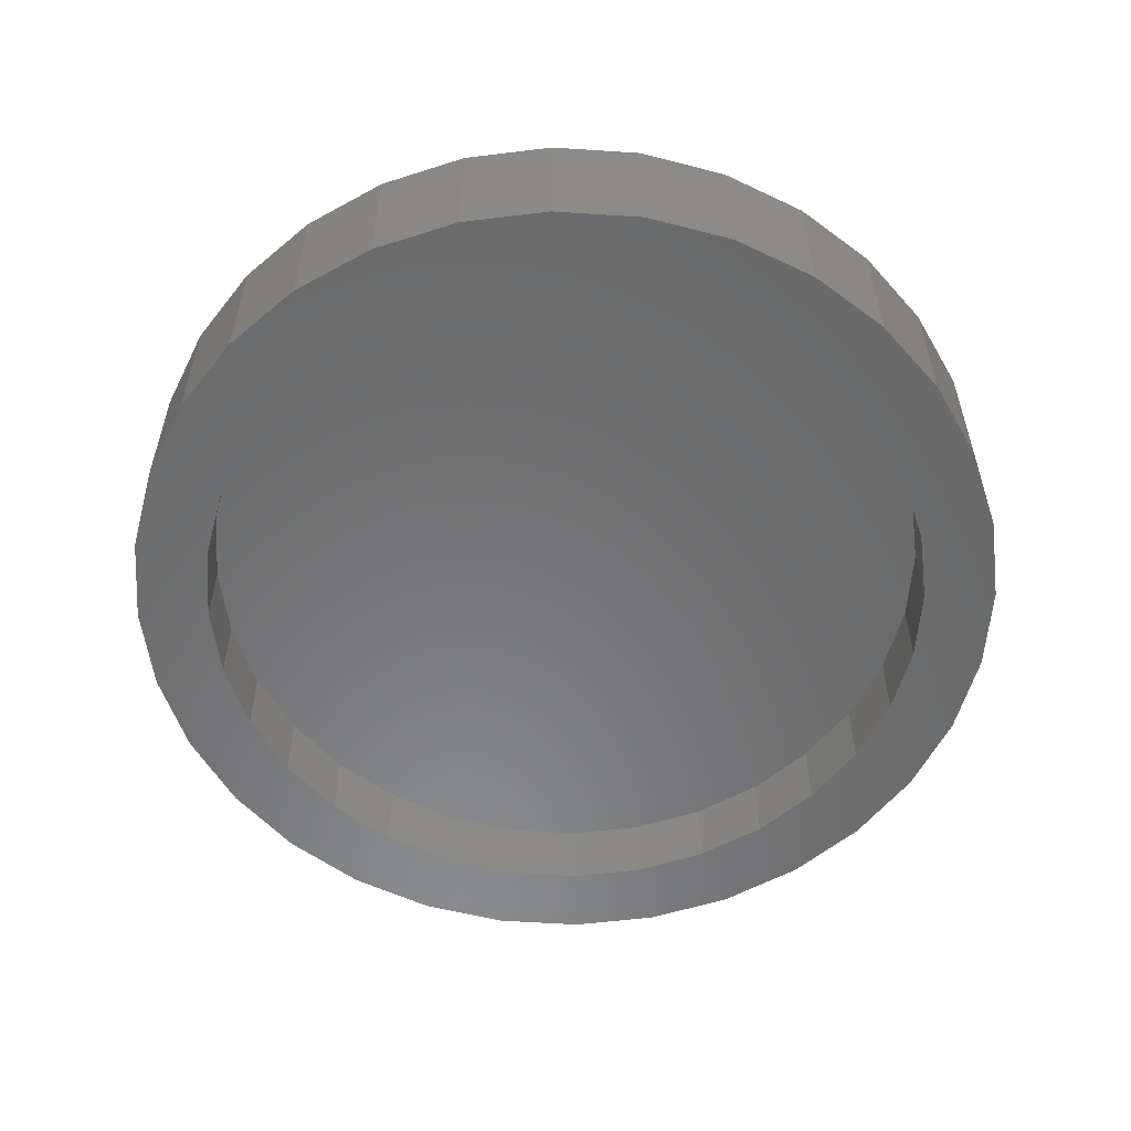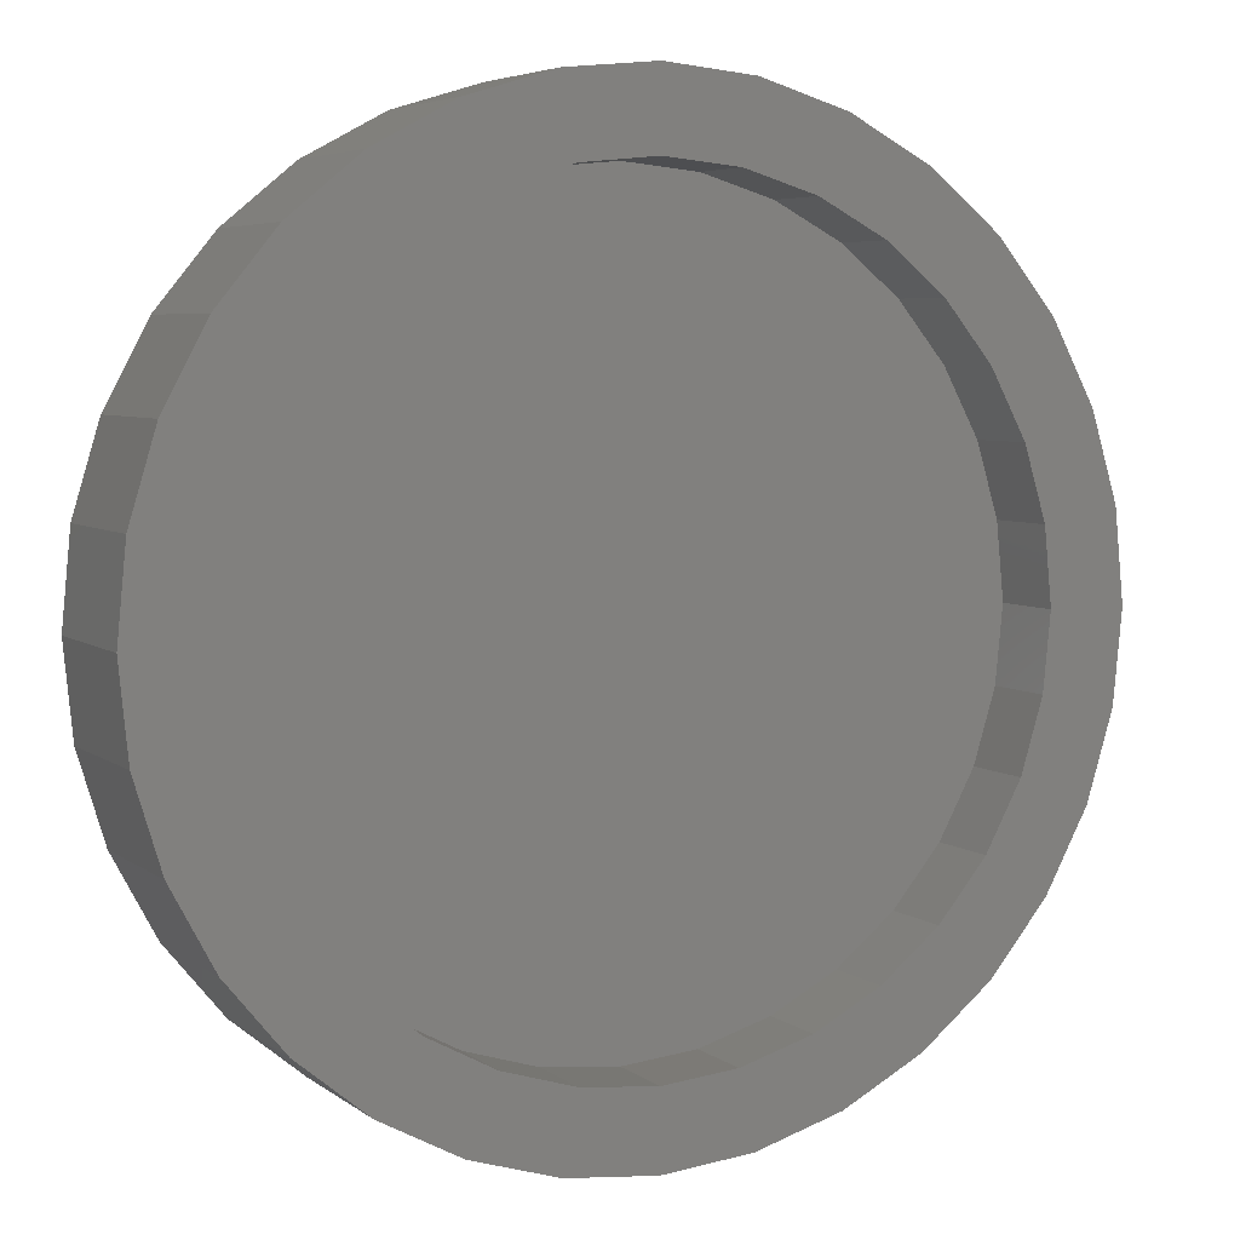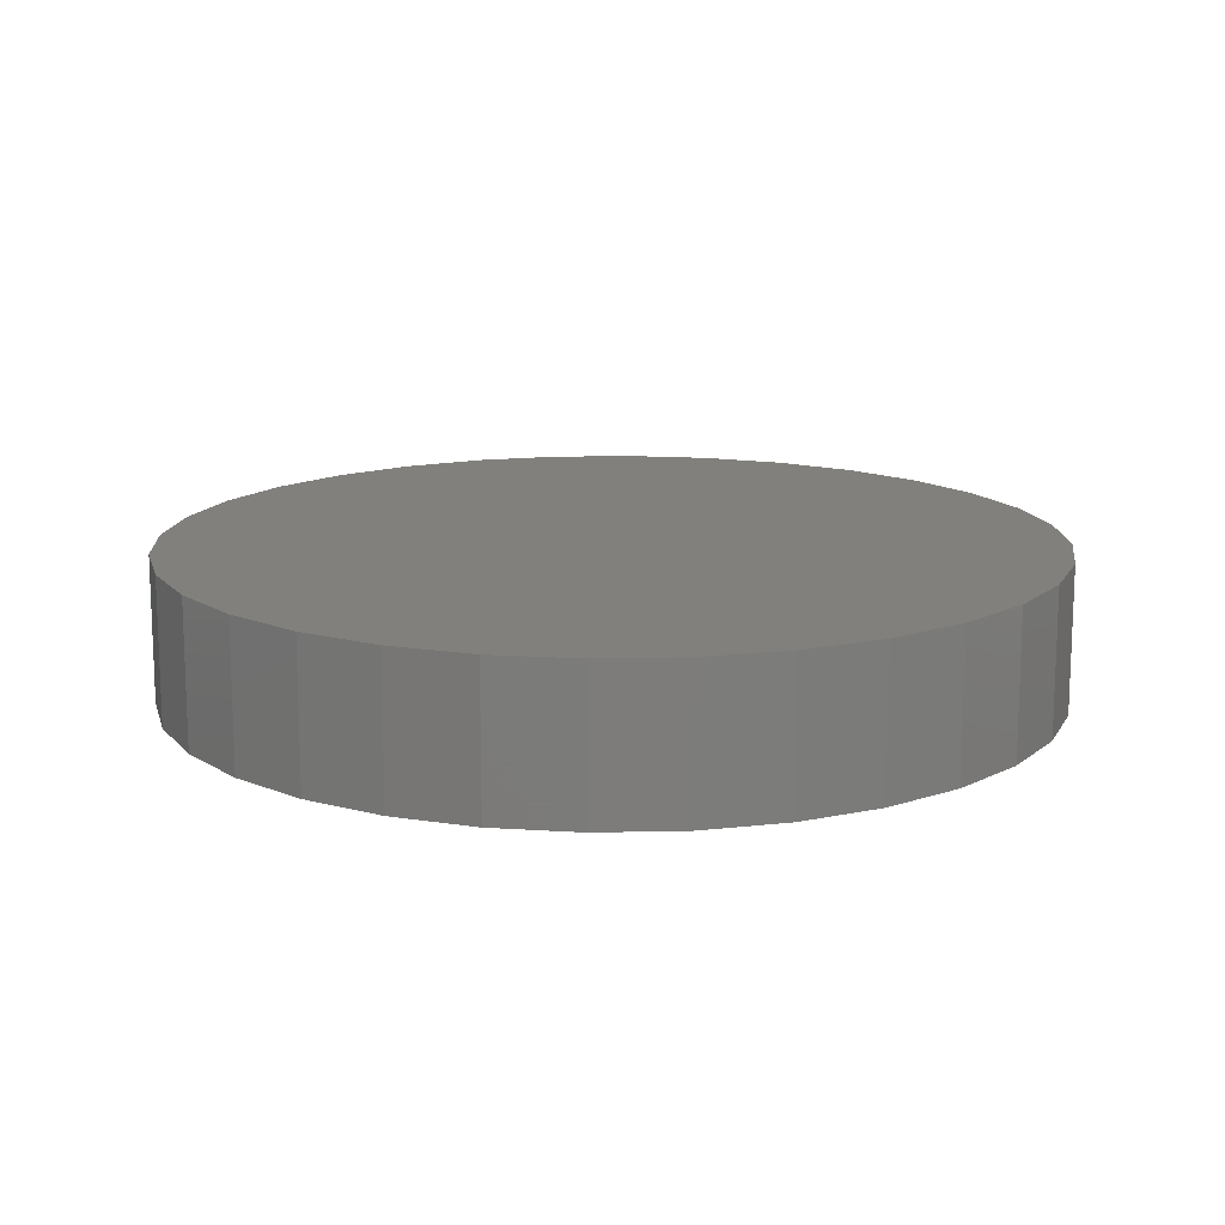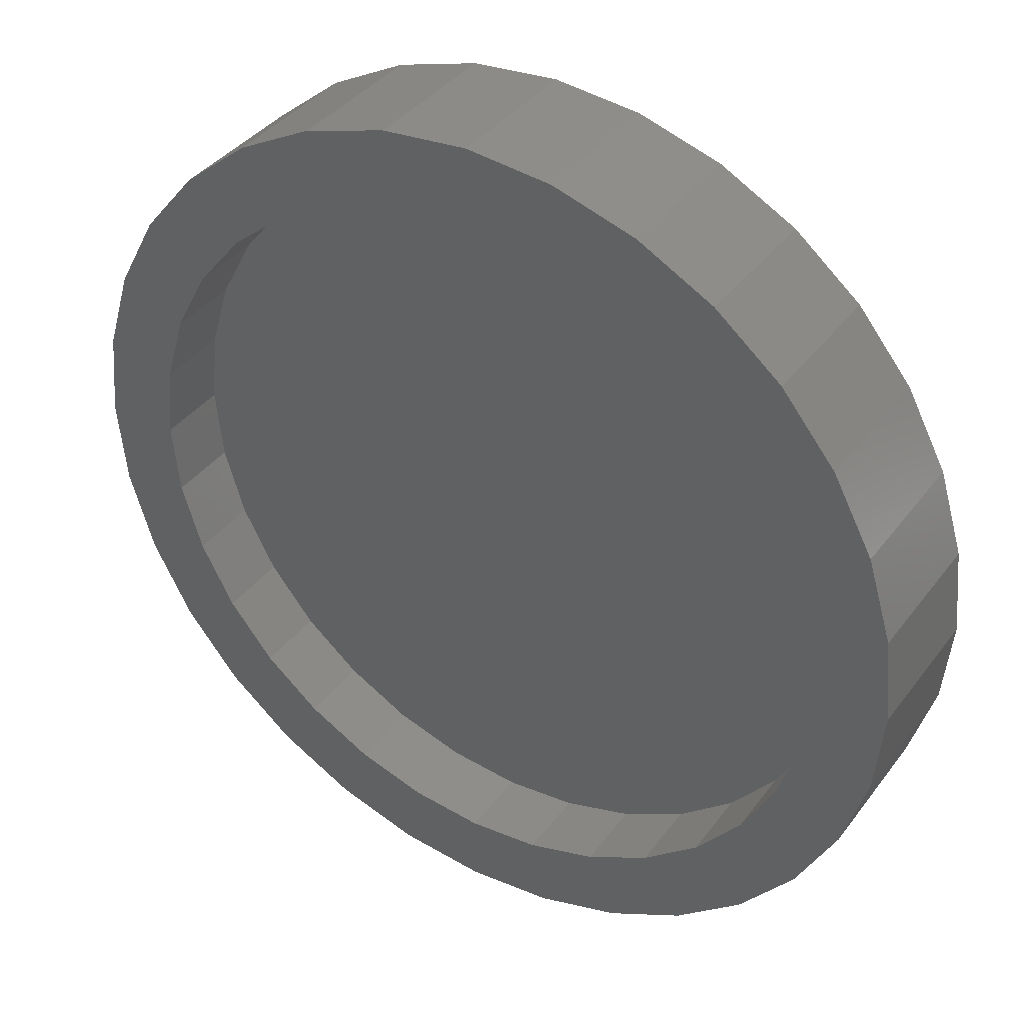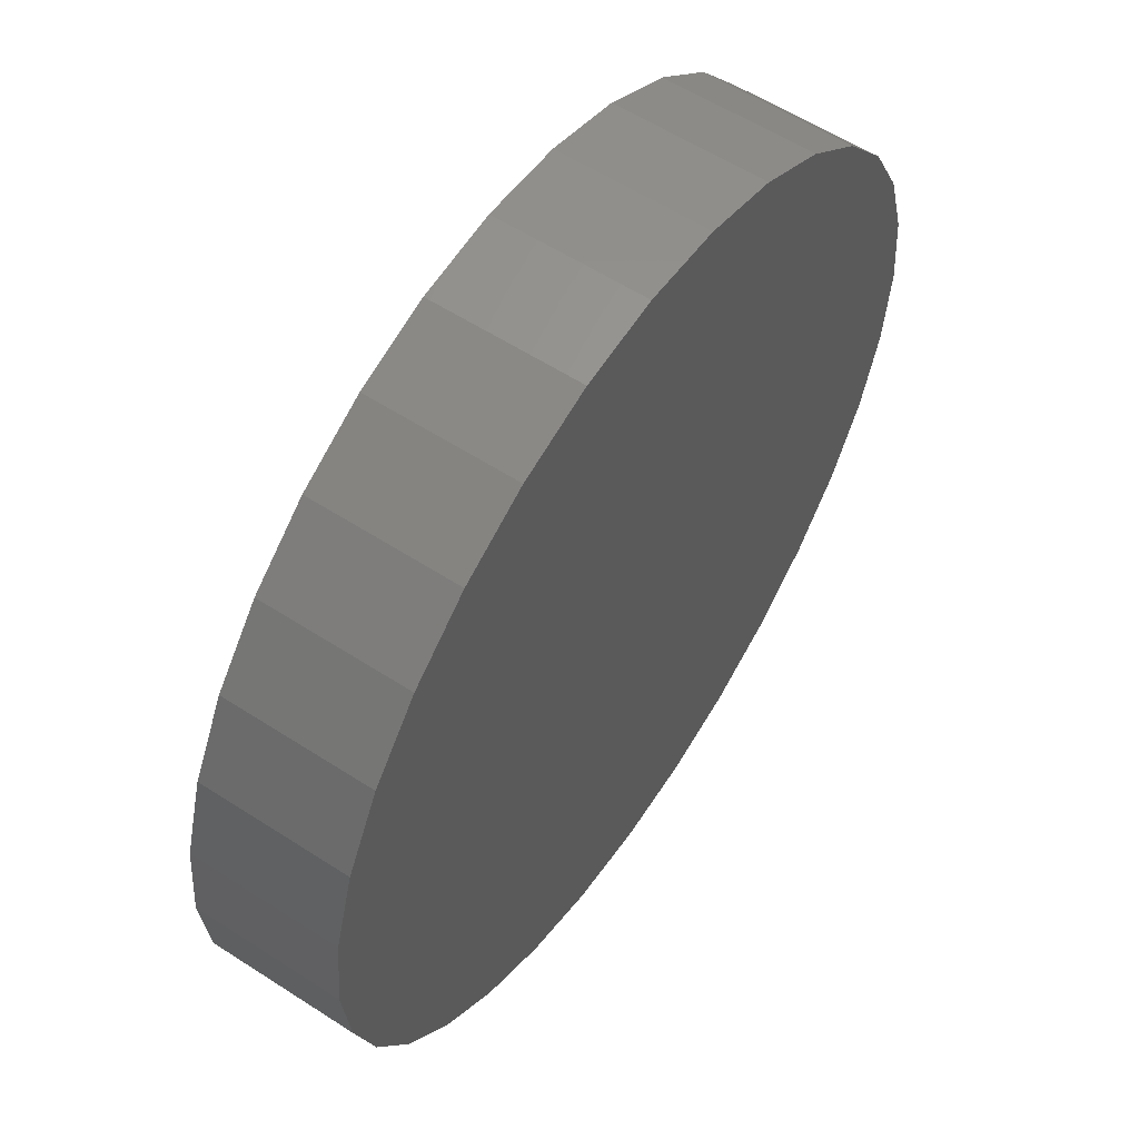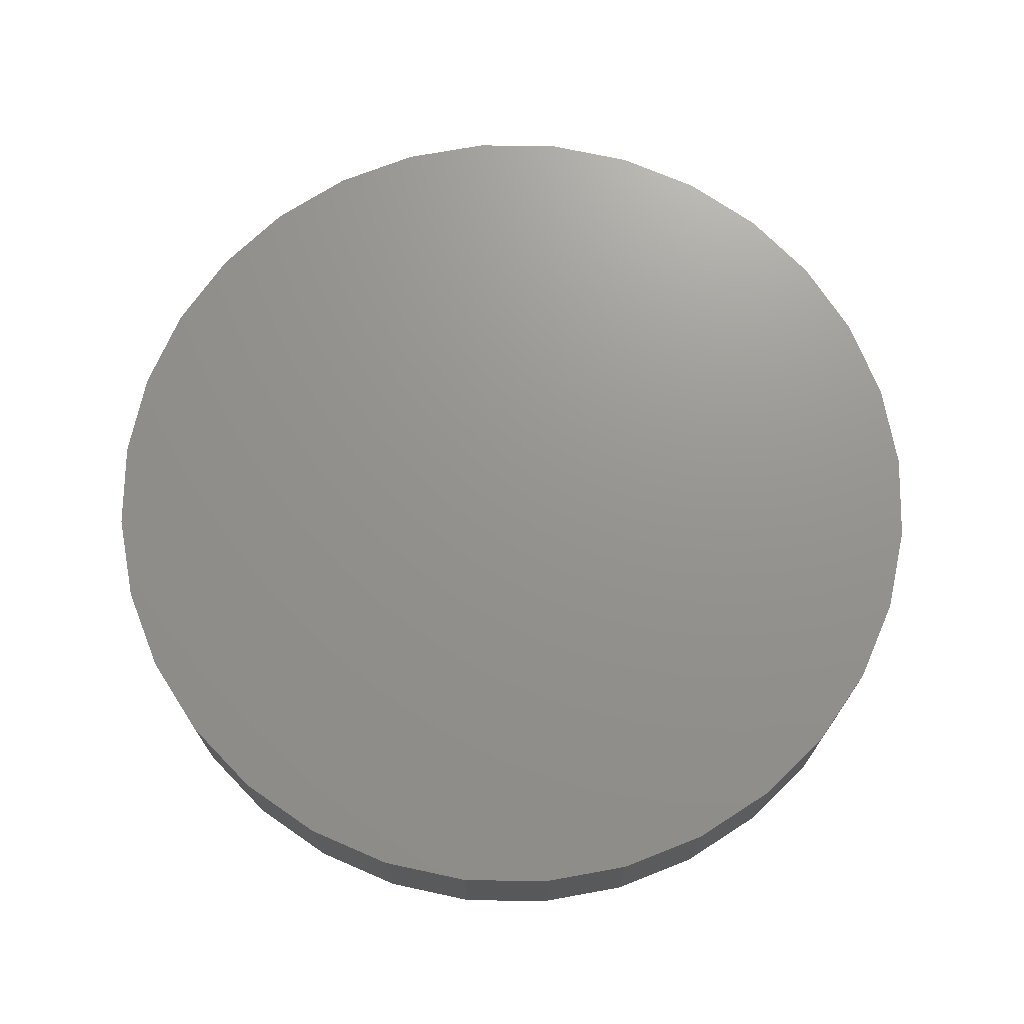
<metadata>
{"format":"stl","ext":"stl","renderer":"f3d","projection":"perspective","resolution":1024,"background":"white","views":[{"elev":-56.3,"azim":136.7,"up":"+Z"},{"elev":5.3,"azim":153.9,"up":"+Y"},{"elev":14.1,"azim":-154.8,"up":"+Z"},{"elev":38.1,"azim":-147.5,"up":"+Y"},{"elev":58.1,"azim":-56.2,"up":"+Y"},{"elev":71.2,"azim":-117.2,"up":"+Z"}]}
</metadata>
<code>
# stl→obj: 128 verts, 252 faces
v -0.03646 0.1807 0
v 0.0004112 0.1844 0
v 0.0004112 0.1531 0
v -0.07191 0.17 0
v -0.08722 0.1265 0
v -0.1332 0.129 0
v -0.05995 0.1411 0
v -0.1111 0.1069 0
v -0.1567 0.1004 0
v -0.1111 -0.1161 0
v -0.08722 -0.1358 0
v -0.1332 -0.1382 0
v -0.05995 -0.1503 0
v -0.1046 -0.1617 0
v -0.03036 -0.1593 0
v 0.03728 0.1807 0
v 0.07273 0.17 0
v 0.1054 0.1525 0
v 0.03118 0.1501 0
v 0.06077 0.1411 0
v 0.134 0.129 0
v 0.08804 0.1265 0
v 0.1119 0.1069 0
v 0.1119 -0.1161 0
v 0.1575 -0.1096 0
v 0.134 -0.1382 0
v 0.08804 -0.1358 0
v 0.06077 -0.1503 0
v 0.1054 -0.1617 0
v 0.03118 -0.1593 0
v -0.1046 0.1525 0
v -0.03036 0.1501 0
v 0.0004112 -0.1623 0
v 0.07273 -0.1792 0
v 0.03728 -0.19 0
v 0.0004112 -0.1936 0
v -0.03646 -0.19 0
v -0.07191 -0.1792 0
v -0.1307 0.08302 0
v -0.1453 0.05576 0
v -0.1742 0.06771 0
v -0.1543 0.02617 0
v -0.1849 0.03226 0
v -0.1573 -0.004605 0
v -0.1886 -0.004605 0
v -0.1543 -0.03538 0
v -0.1849 -0.04147 0
v -0.1453 -0.06497 0
v -0.1742 -0.07692 0
v -0.1307 -0.09224 0
v -0.1567 -0.1096 0
v 0.1316 -0.09224 0
v 0.1461 -0.06497 0
v 0.175 -0.07692 0
v 0.1551 -0.03538 0
v 0.1858 -0.04147 0
v 0.1581 -0.004605 0
v 0.1894 -0.004605 0
v 0.1551 0.02617 0
v 0.1858 0.03226 0
v 0.1461 0.05576 0
v 0.175 0.06771 0
v 0.1316 0.08302 0
v 0.1575 0.1004 0
v 0.03118 -0.1593 0.03125
v 0.06077 -0.1503 0.03125
v 0.08804 -0.1358 0.03125
v 0.1119 -0.1161 0.03125
v 0.1316 -0.09224 0.03125
v 0.1461 -0.06497 0.03125
v 0.1551 -0.03538 0.03125
v 0.1581 -0.004605 0.03125
v 0.0004112 -0.1623 0.03125
v -0.03036 -0.1593 0.03125
v -0.05995 -0.1503 0.03125
v -0.08722 -0.1358 0.03125
v -0.1111 -0.1161 0.03125
v -0.1307 -0.09224 0.03125
v -0.1453 -0.06497 0.03125
v -0.1543 -0.03538 0.03125
v -0.1573 -0.004605 0.03125
v -0.03036 0.1501 0.03125
v -0.05995 0.1411 0.03125
v -0.08722 0.1265 0.03125
v -0.1111 0.1069 0.03125
v -0.1307 0.08302 0.03125
v -0.1453 0.05576 0.03125
v -0.1543 0.02617 0.03125
v 0.0004112 0.1531 0.03125
v 0.03118 0.1501 0.03125
v 0.06077 0.1411 0.03125
v 0.08804 0.1265 0.03125
v 0.1119 0.1069 0.03125
v 0.1316 0.08302 0.03125
v 0.1461 0.05576 0.03125
v 0.1551 0.02617 0.03125
v 0.1894 -0.004605 0.0625
v 0.1858 -0.04147 0.0625
v 0.175 -0.07692 0.0625
v 0.1575 -0.1096 0.0625
v 0.134 -0.1382 0.0625
v 0.1054 -0.1617 0.0625
v 0.07273 -0.1792 0.0625
v 0.03728 -0.19 0.0625
v 0.0004112 -0.1936 0.0625
v -0.03646 -0.19 0.0625
v -0.07191 -0.1792 0.0625
v -0.1046 -0.1617 0.0625
v -0.1332 -0.1382 0.0625
v -0.1567 -0.1096 0.0625
v -0.1742 -0.07692 0.0625
v -0.1849 -0.04147 0.0625
v -0.1886 -0.004605 0.0625
v -0.1849 0.03226 0.0625
v -0.1742 0.06771 0.0625
v -0.1567 0.1004 0.0625
v -0.1332 0.129 0.0625
v -0.1046 0.1525 0.0625
v -0.07191 0.17 0.0625
v -0.03646 0.1807 0.0625
v 0.0004112 0.1844 0.0625
v 0.03728 0.1807 0.0625
v 0.07273 0.17 0.0625
v 0.1054 0.1525 0.0625
v 0.134 0.129 0.0625
v 0.1575 0.1004 0.0625
v 0.175 0.06771 0.0625
v 0.1858 0.03226 0.0625
f 1 2 3
f 4 1 3
f 5 6 7
f 6 5 8
f 8 9 6
f 10 11 12
f 12 11 13
f 13 14 12
f 14 13 15
f 3 2 16
f 3 16 17
f 18 3 17
f 19 3 18
f 20 19 18
f 21 20 18
f 21 22 20
f 23 22 21
f 24 25 26
f 27 24 26
f 28 27 26
f 29 28 26
f 30 28 29
f 31 4 3
f 31 3 32
f 31 32 7
f 31 7 6
f 33 30 29
f 33 29 34
f 33 34 35
f 33 35 36
f 33 36 37
f 33 37 38
f 33 38 14
f 33 14 15
f 8 39 9
f 9 39 40
f 9 40 41
f 41 40 42
f 41 42 43
f 43 42 44
f 43 44 45
f 45 44 46
f 45 46 47
f 47 46 48
f 47 48 49
f 49 48 50
f 49 50 51
f 51 50 10
f 51 10 12
f 24 52 25
f 25 52 53
f 25 53 54
f 54 53 55
f 54 55 56
f 56 55 57
f 56 57 58
f 58 57 59
f 58 59 60
f 60 59 61
f 60 61 62
f 62 61 63
f 62 63 64
f 64 63 23
f 64 23 21
f 33 65 30
f 30 65 66
f 30 66 28
f 28 66 67
f 28 67 27
f 27 67 68
f 27 68 24
f 24 68 69
f 24 69 52
f 52 69 70
f 52 70 53
f 53 70 71
f 53 71 55
f 55 71 72
f 55 72 57
f 65 33 73
f 73 33 15
f 73 15 74
f 74 15 13
f 74 13 75
f 75 13 11
f 75 11 76
f 76 11 10
f 76 10 77
f 77 10 50
f 77 50 78
f 78 50 48
f 78 48 79
f 79 48 46
f 79 46 80
f 80 46 44
f 80 44 81
f 3 82 32
f 32 82 83
f 32 83 7
f 7 83 84
f 7 84 5
f 5 84 85
f 5 85 8
f 8 85 86
f 8 86 39
f 39 86 87
f 39 87 40
f 40 87 88
f 40 88 42
f 42 88 81
f 42 81 44
f 82 3 89
f 89 3 19
f 89 19 90
f 90 19 20
f 90 20 91
f 91 20 22
f 91 22 92
f 92 22 23
f 92 23 93
f 93 23 63
f 93 63 94
f 94 63 61
f 94 61 95
f 95 61 59
f 95 59 96
f 96 59 57
f 96 57 72
f 58 97 56
f 56 97 98
f 56 98 54
f 54 98 99
f 54 99 25
f 25 99 100
f 25 100 26
f 26 100 101
f 26 101 29
f 29 101 102
f 29 102 34
f 34 102 103
f 34 103 35
f 35 103 104
f 35 104 36
f 36 104 105
f 36 105 37
f 37 105 106
f 37 106 38
f 38 106 107
f 38 107 14
f 14 107 108
f 14 108 12
f 12 108 109
f 12 109 51
f 51 109 110
f 51 110 49
f 49 110 111
f 49 111 47
f 47 111 112
f 47 112 45
f 45 112 113
f 45 113 43
f 43 113 114
f 43 114 41
f 41 114 115
f 41 115 9
f 9 115 116
f 9 116 6
f 6 116 117
f 6 117 31
f 31 117 118
f 31 118 4
f 4 118 119
f 4 119 1
f 1 119 120
f 1 120 2
f 2 120 121
f 2 121 16
f 16 121 122
f 16 122 17
f 17 122 123
f 17 123 18
f 18 123 124
f 18 124 21
f 21 124 125
f 21 125 64
f 64 125 126
f 64 126 62
f 62 126 127
f 62 127 60
f 60 127 128
f 60 128 58
f 58 128 97
f 120 122 121
f 122 120 119
f 122 119 123
f 103 106 104
f 104 106 105
f 123 119 124
f 124 119 118
f 124 118 125
f 125 118 117
f 125 117 126
f 126 117 116
f 126 116 127
f 127 116 115
f 127 115 128
f 128 115 114
f 128 114 97
f 97 114 113
f 97 113 98
f 98 113 112
f 98 112 99
f 99 112 111
f 99 111 100
f 100 111 110
f 100 110 101
f 101 110 109
f 101 109 102
f 102 109 108
f 102 108 103
f 103 108 107
f 103 107 106
f 89 90 82
f 83 82 90
f 91 83 90
f 65 74 66
f 73 74 65
f 74 75 66
f 66 75 76
f 66 76 67
f 67 76 77
f 67 77 68
f 68 77 78
f 68 78 69
f 69 78 79
f 69 79 70
f 70 79 80
f 70 80 71
f 71 80 81
f 71 81 72
f 72 81 88
f 72 88 96
f 96 88 87
f 96 87 95
f 95 87 86
f 95 86 94
f 94 86 85
f 94 85 93
f 93 85 84
f 93 84 92
f 92 84 83
f 92 83 91

</code>
